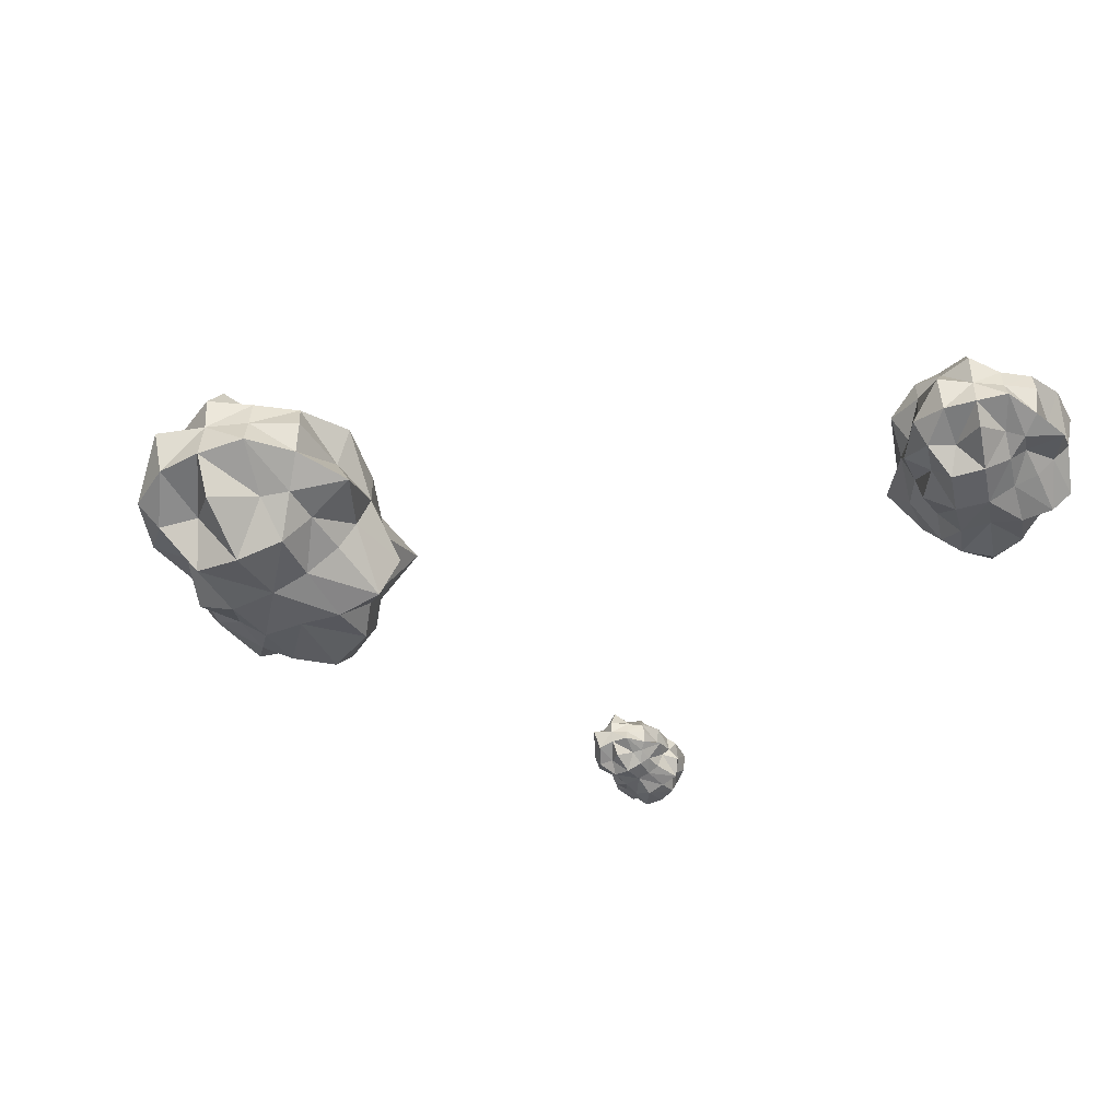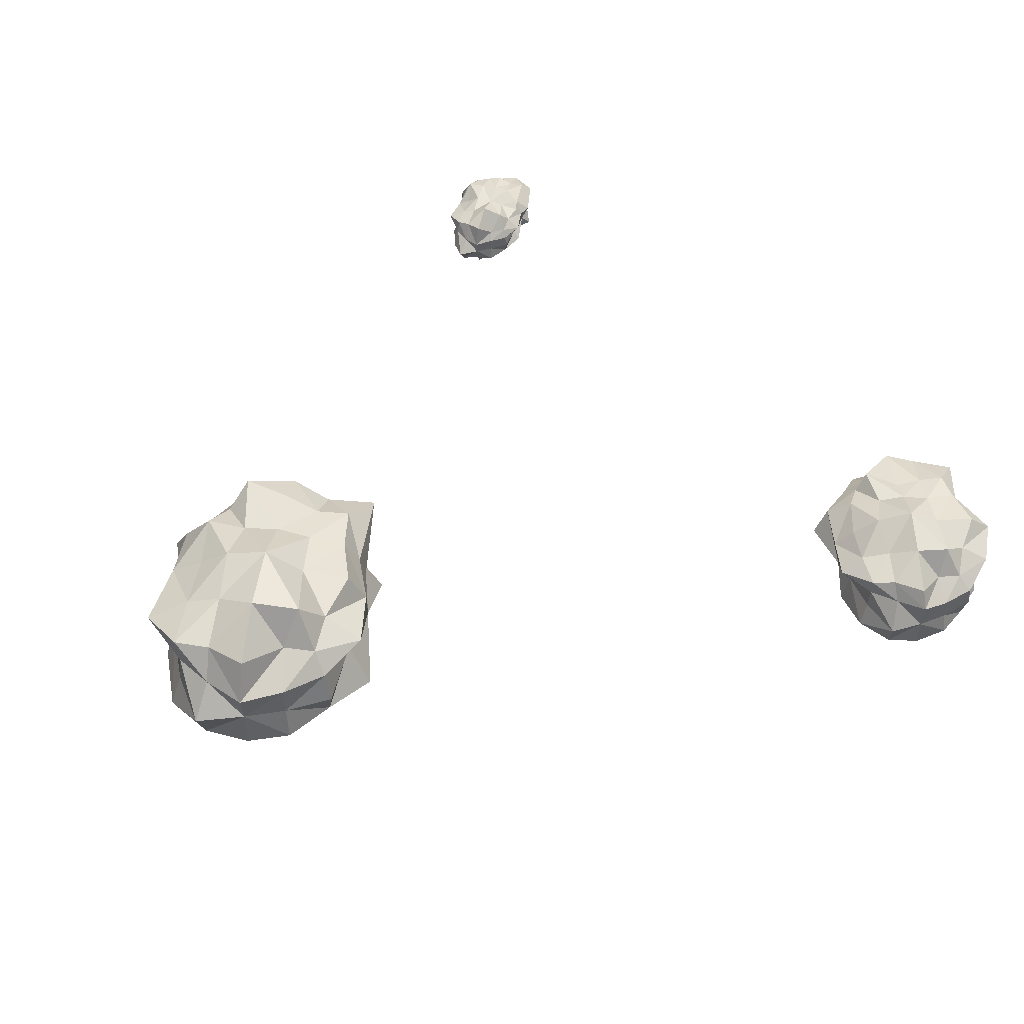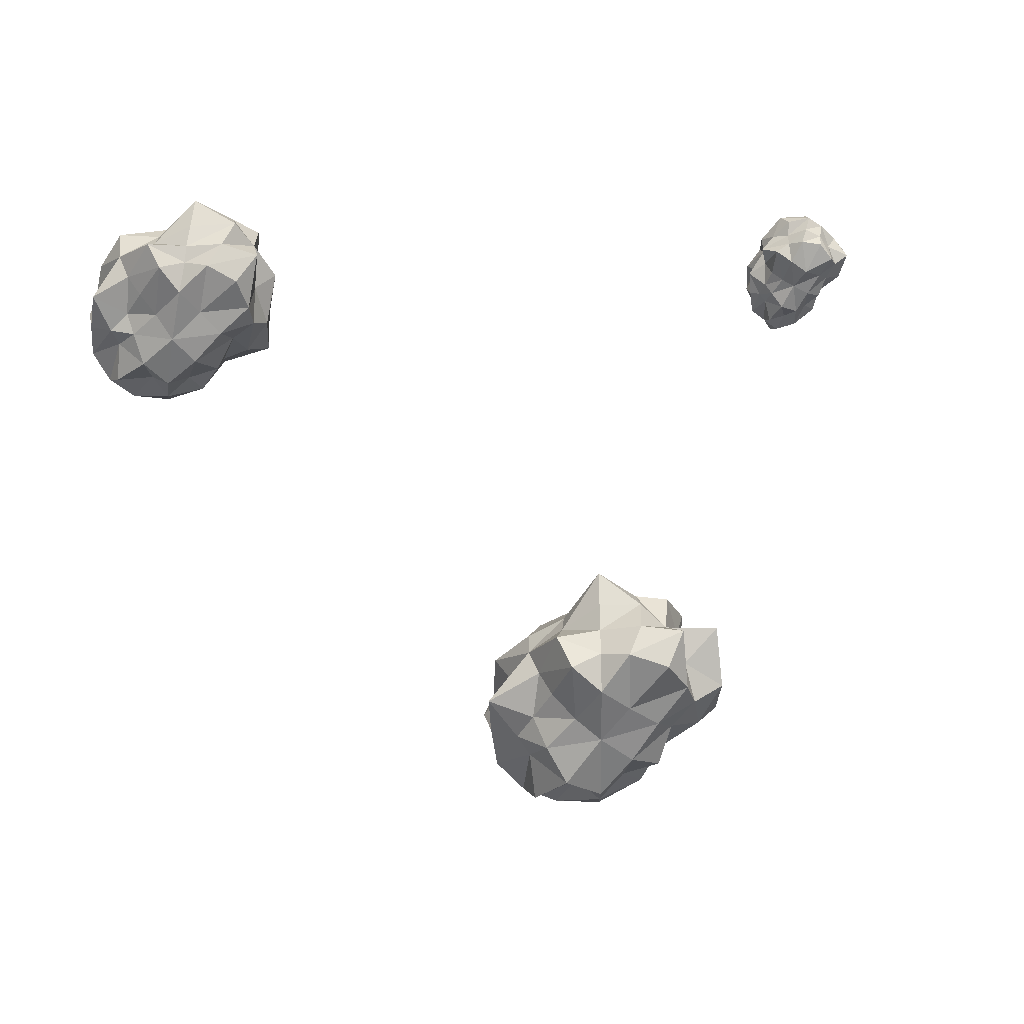
<metadata>
{"format":"obj","ext":"obj","renderer":"f3d","projection":"perspective","resolution":1024,"background":"white","views":[{"elev":-43.7,"azim":159.2,"up":"+Y"},{"elev":54.1,"azim":142.4,"up":"+Y"},{"elev":-54.3,"azim":-81.1,"up":"+Y"}]}
</metadata>
<code>
o clouds_pCube4
v 0.3922 0.06936 0.1409
v 0.365 0.1272 0.1715
v 0.4043 0.09839 0.07777
v 0.3817 0.1503 0.08092
v 0.4257 0.05196 0.2202
v 0.385 0.1182 0.2603
v 0.4238 0.1843 0.2221
v 0.3624 0.1993 0.1741
v 0.3519 0.1993 0.08507
v 0.5051 0.07019 0.2534
v 0.4892 0.134 0.2533
v 0.5646 0.0892 0.2643
v 0.5548 0.1208 0.3278
v 0.4434 0.1843 0.332
v 0.5564 0.1843 0.3172
v 0.4996 0.2491 0.2421
v 0.4145 0.2704 0.2311
v 0.5625 0.236 0.278
v 0.5676 0.2857 0.2449
v 0.5099 0.3227 0.2579
v 0.4608 0.3046 0.1856
v 0.3141 0.2641 0.09034
v 0.3808 0.2526 0.163
v 0.4298 0.2933 0.1247
v 0.3836 0.2944 0.08066
v 0.4875 0.3162 0.06617
v 0.4358 0.2994 0.0197
v 0.5301 0.3253 0.1173
v 0.5976 0.3787 0.05083
v 0.5477 0.3264 0.000251
v 0.4837 0.3189 -0.06472
v 0.5802 0.3193 0.1634
v 0.6279 0.3198 0.2229
v 0.6535 0.3579 0.1076
v 0.6943 0.3153 0.149
v 0.7213 0.3459 0.03358
v 0.6863 0.3833 -0.03662
v 0.7674 0.3187 0.08342
v 0.8392 0.3211 0.01715
v 0.7931 0.3232 -0.03501
v 0.769 0.3457 -0.1181
v 0.5694 0.3116 -0.1078
v 0.6206 0.3746 -0.09833
v 0.6733 0.3069 -0.1143
v 0.63 0.3073 -0.1595
v 0.721 0.2705 -0.1788
v 0.6358 0.2702 -0.1964
v 0.8023 0.2776 -0.1509
v 0.7976 0.2137 -0.1462
v 0.7257 0.2137 -0.1849
v 0.6391 0.2137 -0.2181
v 0.8257 0.2697 -0.06741
v 0.8362 0.2536 0.01757
v 0.8782 0.2137 -0.09763
v 0.8454 0.1993 0.01629
v 0.8569 0.136 -0.08406
v 0.8047 0.1348 -0.1533
v 0.8757 0.1358 0.01207
v 0.8292 0.09638 0.01854
v 0.7671 0.1044 -0.0238
v 0.7724 0.0647 -0.1215
v 0.6364 0.1562 -0.2008
v 0.7343 0.1512 -0.2029
v 0.6753 0.1037 -0.1188
v 0.627 0.1145 -0.1397
v 0.6166 0.05273 -0.07209
v 0.5714 0.1089 -0.0956
v 0.6883 0.0107 -0.03854
v 0.5976 0.03742 0.05083
v 0.5489 0.0605 0.001457
v 0.5045 0.1016 -0.04361
v 0.746 0.02456 0.03015
v 0.7609 0.09829 0.08226
v 0.6578 0.02821 0.1119
v 0.7112 0.06493 0.1661
v 0.5777 0.04608 0.1797
v 0.5237 0.04509 0.1237
v 0.6252 0.08823 0.2064
v 0.405 0.06534 0.01414
v 0.4639 0.04099 0.06946
v 0.6568 0.1249 0.2652
v 0.7205 0.1311 0.1756
v 0.7382 0.1993 0.1936
v 0.6717 0.1843 0.3067
v 0.8213 0.1372 0.1164
v 0.7989 0.1993 0.1108
v 0.8407 0.2811 0.1224
v 0.7385 0.274 0.1939
v 0.6592 0.2458 0.2734
v 0.5308 0.133 -0.1892
v 0.4802 0.1484 -0.06829
v 0.4607 0.1993 -0.08804
v 0.544 0.2137 -0.1408
v 0.3765 0.1379 -0.01393
v 0.4075 0.1993 -0.005308
v 0.4164 0.2499 -0.001475
v 0.4607 0.258 -0.0881
v 0.5347 0.2764 -0.1758
v -0.6613 0.08308 -0.5303
v -0.6824 0.1196 -0.5006
v -0.663 0.104 -0.5756
v -0.6855 0.1258 -0.5699
v -0.6257 0.07051 -0.4812
v -0.6527 0.1126 -0.4388
v -0.6462 0.1636 -0.4512
v -0.6993 0.1636 -0.4761
v -0.7066 0.1636 -0.5618
v -0.5659 0.07229 -0.4709
v -0.5775 0.1248 -0.4615
v -0.5234 0.08602 -0.4728
v -0.5011 0.1203 -0.4549
v -0.5774 0.1636 -0.4252
v -0.497 0.1636 -0.4551
v -0.577 0.2021 -0.463
v -0.6448 0.2185 -0.4489
v -0.5195 0.2036 -0.4558
v -0.5213 0.2303 -0.481
v -0.5507 0.2588 -0.4762
v -0.592 0.2449 -0.5318
v -0.7335 0.2136 -0.5515
v -0.6877 0.2047 -0.4873
v -0.6427 0.2361 -0.5459
v -0.6841 0.237 -0.5704
v -0.6103 0.2538 -0.5986
v -0.6665 0.2421 -0.6187
v -0.5704 0.2608 -0.5683
v -0.5312 0.2968 -0.6236
v -0.5804 0.2648 -0.6549
v -0.6437 0.2585 -0.6952
v -0.5259 0.2562 -0.5429
v -0.4808 0.2455 -0.5073
v -0.4758 0.2793 -0.5885
v -0.4355 0.2434 -0.5628
v -0.4505 0.2542 -0.6518
v -0.4852 0.2809 -0.6939
v -0.4075 0.2407 -0.6202
v -0.3818 0.2412 -0.6796
v -0.4126 0.2503 -0.7095
v -0.4419 0.2541 -0.7619
v -0.5858 0.2447 -0.7294
v -0.5394 0.2747 -0.7254
v -0.5062 0.2264 -0.7445
v -0.5425 0.2268 -0.7683
v -0.489 0.2003 -0.7904
v -0.548 0.2041 -0.799
v -0.4314 0.223 -0.7844
v -0.4338 0.1611 -0.7806
v -0.4868 0.1611 -0.7951
v -0.5487 0.1671 -0.8038
v -0.4034 0.2175 -0.7331
v -0.3837 0.2046 -0.6789
v -0.3735 0.1671 -0.7609
v -0.3778 0.1671 -0.6811
v -0.3855 0.1084 -0.7488
v -0.4302 0.1076 -0.7863
v -0.3586 0.1232 -0.6885
v -0.3881 0.08483 -0.6772
v -0.4353 0.0866 -0.6956
v -0.4466 0.07412 -0.7605
v -0.5478 0.114 -0.7921
v -0.4839 0.1239 -0.8082
v -0.5099 0.101 -0.7441
v -0.5448 0.09517 -0.7505
v -0.5384 0.07986 -0.7048
v -0.5698 0.1067 -0.713
v -0.4893 0.04723 -0.6934
v -0.5345 0.04605 -0.6247
v -0.5757 0.07668 -0.6509
v -0.6134 0.09546 -0.6748
v -0.441 0.04346 -0.657
v -0.4233 0.08615 -0.6251
v -0.4835 0.0394 -0.5922
v -0.4383 0.07988 -0.5634
v -0.5278 0.05488 -0.533
v -0.5737 0.06555 -0.5629
v -0.4909 0.0967 -0.5222
v -0.6726 0.08017 -0.6194
v -0.6234 0.06259 -0.5907
v -0.4461 0.1232 -0.5066
v -0.4303 0.1277 -0.5584
v -0.4015 0.1661 -0.5687
v -0.4197 0.1636 -0.4744
v -0.3785 0.113 -0.6118
v -0.3941 0.1671 -0.6121
v -0.3649 0.2136 -0.6107
v -0.4045 0.2101 -0.5473
v -0.4493 0.2111 -0.4756
v -0.6154 0.108 -0.7684
v -0.6384 0.1243 -0.696
v -0.6664 0.1578 -0.7096
v -0.6046 0.1615 -0.744
v -0.7053 0.1162 -0.6386
v -0.6811 0.1636 -0.6375
v -0.6739 0.2027 -0.6362
v -0.6786 0.2248 -0.7162
v -0.6199 0.2196 -0.77
v -0.4424 0.255 0.5922
v -0.4554 0.2797 0.6032
v -0.4338 0.2709 0.567
v -0.4432 0.2865 0.5669
v -0.4332 0.2516 0.6268
v -0.4373 0.2758 0.6291
v -0.4445 0.3039 0.6356
v -0.4669 0.3039 0.6123
v -0.4639 0.3039 0.5734
v -0.4025 0.2429 0.6451
v -0.409 0.2825 0.6441
v -0.3786 0.2635 0.653
v -0.3864 0.2769 0.6786
v -0.4127 0.3039 0.6583
v -0.3851 0.3039 0.6743
v -0.4085 0.3252 0.6435
v -0.4275 0.3342 0.621
v -0.3803 0.326 0.6585
v -0.3763 0.3407 0.6452
v -0.3979 0.3448 0.6303
v -0.4168 0.3488 0.6146
v -0.4608 0.3315 0.5584
v -0.4587 0.3266 0.6088
v -0.426 0.3439 0.5878
v -0.4424 0.3477 0.5669
v -0.3988 0.3569 0.567
v -0.4016 0.3471 0.5324
v -0.3843 0.3576 0.5905
v -0.3523 0.3504 0.5669
v -0.3678 0.3476 0.546
v -0.3877 0.341 0.5192
v -0.3664 0.355 0.6124
v -0.3502 0.3491 0.6397
v -0.3349 0.354 0.5904
v -0.3222 0.338 0.6075
v -0.3065 0.3495 0.567
v -0.3156 0.3725 0.5398
v -0.2924 0.3393 0.5875
v -0.2629 0.3402 0.5671
v -0.2702 0.3499 0.5405
v -0.2747 0.3584 0.5091
v -0.3562 0.3421 0.5052
v -0.3381 0.3603 0.5113
v -0.3044 0.3349 0.5015
v -0.3315 0.335 0.4896
v -0.2958 0.3212 0.49
v -0.3258 0.3211 0.4792
v -0.2609 0.3239 0.4989
v -0.2634 0.2999 0.5008
v -0.2937 0.2999 0.488
v -0.3295 0.2999 0.4763
v -0.2544 0.3209 0.5286
v -0.2549 0.3203 0.5599
v -0.2275 0.2999 0.5154
v -0.2606 0.2999 0.5671
v -0.245 0.269 0.5263
v -0.2667 0.2757 0.5035
v -0.2494 0.276 0.5671
v -0.2603 0.2541 0.5621
v -0.2807 0.2571 0.5436
v -0.28 0.2494 0.5134
v -0.3314 0.2783 0.4825
v -0.2897 0.2764 0.4819
v -0.3154 0.264 0.5094
v -0.3318 0.2681 0.4993
v -0.3391 0.2505 0.5233
v -0.3543 0.2613 0.5125
v -0.3148 0.2347 0.5392
v -0.3523 0.2448 0.5669
v -0.3674 0.2488 0.5465
v -0.3812 0.2586 0.5279
v -0.2974 0.2399 0.567
v -0.2947 0.262 0.5867
v -0.3336 0.2413 0.5922
v -0.317 0.2551 0.6146
v -0.3683 0.2451 0.619
v -0.3873 0.2322 0.5928
v -0.3503 0.263 0.6327
v -0.4298 0.2533 0.5408
v -0.4088 0.2429 0.567
v -0.3407 0.2787 0.6588
v -0.3141 0.2799 0.6185
v -0.3163 0.2999 0.6143
v -0.3447 0.3039 0.6651
v -0.2745 0.2766 0.6022
v -0.2823 0.2999 0.599
v -0.2678 0.3252 0.6054
v -0.3085 0.3225 0.6261
v -0.3479 0.3302 0.6506
v -0.3698 0.2866 0.4848
v -0.3887 0.285 0.5177
v -0.4054 0.3041 0.518
v -0.368 0.2999 0.4995
v -0.4235 0.2813 0.5147
v -0.4358 0.3039 0.5394
v -0.4216 0.3255 0.5173
v -0.3979 0.3274 0.512
v -0.3666 0.3234 0.484
f 1 2 3
f 3 2 4
f 5 6 1
f 1 6 2
f 6 7 2
f 2 7 8
f 2 8 4
f 4 8 9
f 5 10 6
f 6 10 11
f 10 12 11
f 11 12 13
f 11 13 14
f 14 13 15
f 6 11 7
f 7 11 14
f 14 16 7
f 7 16 17
f 15 18 14
f 14 18 16
f 18 19 16
f 16 19 20
f 16 20 17
f 17 20 21
f 9 8 22
f 22 8 23
f 8 7 23
f 23 7 17
f 23 17 24
f 24 17 21
f 22 23 25
f 25 23 24
f 24 26 25
f 25 26 27
f 21 28 24
f 24 28 26
f 28 29 26
f 26 29 30
f 26 30 27
f 27 30 31
f 21 20 28
f 28 20 32
f 20 19 32
f 32 19 33
f 32 33 34
f 34 33 35
f 28 32 29
f 29 32 34
f 34 36 29
f 29 36 37
f 35 38 34
f 34 38 36
f 38 39 36
f 36 39 40
f 36 40 37
f 37 40 41
f 31 30 42
f 42 30 43
f 30 29 43
f 43 29 37
f 43 37 44
f 44 37 41
f 42 43 45
f 45 43 44
f 44 46 45
f 45 46 47
f 41 48 44
f 44 48 46
f 48 49 46
f 46 49 50
f 46 50 47
f 47 50 51
f 41 40 48
f 48 40 52
f 40 39 52
f 52 39 53
f 52 53 54
f 54 53 55
f 48 52 49
f 49 52 54
f 54 56 49
f 49 56 57
f 55 58 54
f 54 58 56
f 58 59 56
f 56 59 60
f 56 60 57
f 57 60 61
f 51 50 62
f 62 50 63
f 50 49 63
f 63 49 57
f 63 57 64
f 64 57 61
f 62 63 65
f 65 63 64
f 64 66 65
f 65 66 67
f 61 68 64
f 64 68 66
f 68 69 66
f 66 69 70
f 66 70 67
f 67 70 71
f 61 60 68
f 68 60 72
f 60 59 72
f 72 59 73
f 72 73 74
f 74 73 75
f 68 72 69
f 69 72 74
f 74 76 69
f 69 76 77
f 75 78 74
f 74 78 76
f 78 12 76
f 76 12 10
f 76 10 77
f 77 10 5
f 71 70 79
f 79 70 80
f 70 69 80
f 80 69 77
f 80 77 1
f 1 77 5
f 79 80 3
f 3 80 1
f 78 81 12
f 12 81 13
f 75 82 78
f 78 82 81
f 82 83 81
f 81 83 84
f 81 84 13
f 13 84 15
f 75 73 82
f 82 73 85
f 73 59 85
f 85 59 58
f 85 58 86
f 86 58 55
f 82 85 83
f 83 85 86
f 86 87 83
f 83 87 88
f 55 53 86
f 86 53 87
f 53 39 87
f 87 39 38
f 87 38 88
f 88 38 35
f 15 84 18
f 18 84 89
f 84 83 89
f 89 83 88
f 89 88 33
f 33 88 35
f 18 89 19
f 19 89 33
f 67 90 65
f 65 90 62
f 71 91 67
f 67 91 90
f 91 92 90
f 90 92 93
f 90 93 62
f 62 93 51
f 71 79 91
f 91 79 94
f 79 3 94
f 94 3 4
f 94 4 95
f 95 4 9
f 91 94 92
f 92 94 95
f 95 96 92
f 92 96 97
f 9 22 95
f 95 22 96
f 22 25 96
f 96 25 27
f 96 27 97
f 97 27 31
f 51 93 47
f 47 93 98
f 93 92 98
f 98 92 97
f 98 97 42
f 42 97 31
f 47 98 45
f 45 98 42
f 99 100 101
f 101 100 102
f 103 104 99
f 99 104 100
f 104 105 100
f 100 105 106
f 100 106 102
f 102 106 107
f 103 108 104
f 104 108 109
f 108 110 109
f 109 110 111
f 109 111 112
f 112 111 113
f 104 109 105
f 105 109 112
f 112 114 105
f 105 114 115
f 113 116 112
f 112 116 114
f 116 117 114
f 114 117 118
f 114 118 115
f 115 118 119
f 107 106 120
f 120 106 121
f 106 105 121
f 121 105 115
f 121 115 122
f 122 115 119
f 120 121 123
f 123 121 122
f 122 124 123
f 123 124 125
f 119 126 122
f 122 126 124
f 126 127 124
f 124 127 128
f 124 128 125
f 125 128 129
f 119 118 126
f 126 118 130
f 118 117 130
f 130 117 131
f 130 131 132
f 132 131 133
f 126 130 127
f 127 130 132
f 132 134 127
f 127 134 135
f 133 136 132
f 132 136 134
f 136 137 134
f 134 137 138
f 134 138 135
f 135 138 139
f 129 128 140
f 140 128 141
f 128 127 141
f 141 127 135
f 141 135 142
f 142 135 139
f 140 141 143
f 143 141 142
f 142 144 143
f 143 144 145
f 139 146 142
f 142 146 144
f 146 147 144
f 144 147 148
f 144 148 145
f 145 148 149
f 139 138 146
f 146 138 150
f 138 137 150
f 150 137 151
f 150 151 152
f 152 151 153
f 146 150 147
f 147 150 152
f 152 154 147
f 147 154 155
f 153 156 152
f 152 156 154
f 156 157 154
f 154 157 158
f 154 158 155
f 155 158 159
f 149 148 160
f 160 148 161
f 148 147 161
f 161 147 155
f 161 155 162
f 162 155 159
f 160 161 163
f 163 161 162
f 162 164 163
f 163 164 165
f 159 166 162
f 162 166 164
f 166 167 164
f 164 167 168
f 164 168 165
f 165 168 169
f 159 158 166
f 166 158 170
f 158 157 170
f 170 157 171
f 170 171 172
f 172 171 173
f 166 170 167
f 167 170 172
f 172 174 167
f 167 174 175
f 173 176 172
f 172 176 174
f 176 110 174
f 174 110 108
f 174 108 175
f 175 108 103
f 169 168 177
f 177 168 178
f 168 167 178
f 178 167 175
f 178 175 99
f 99 175 103
f 177 178 101
f 101 178 99
f 176 179 110
f 110 179 111
f 173 180 176
f 176 180 179
f 180 181 179
f 179 181 182
f 179 182 111
f 111 182 113
f 173 171 180
f 180 171 183
f 171 157 183
f 183 157 156
f 183 156 184
f 184 156 153
f 180 183 181
f 181 183 184
f 184 185 181
f 181 185 186
f 153 151 184
f 184 151 185
f 151 137 185
f 185 137 136
f 185 136 186
f 186 136 133
f 113 182 116
f 116 182 187
f 182 181 187
f 187 181 186
f 187 186 131
f 131 186 133
f 116 187 117
f 117 187 131
f 165 188 163
f 163 188 160
f 169 189 165
f 165 189 188
f 189 190 188
f 188 190 191
f 188 191 160
f 160 191 149
f 169 177 189
f 189 177 192
f 177 101 192
f 192 101 102
f 192 102 193
f 193 102 107
f 189 192 190
f 190 192 193
f 193 194 190
f 190 194 195
f 107 120 193
f 193 120 194
f 120 123 194
f 194 123 125
f 194 125 195
f 195 125 129
f 149 191 145
f 145 191 196
f 191 190 196
f 196 190 195
f 196 195 140
f 140 195 129
f 145 196 143
f 143 196 140
f 197 198 199
f 199 198 200
f 201 202 197
f 197 202 198
f 202 203 198
f 198 203 204
f 198 204 200
f 200 204 205
f 201 206 202
f 202 206 207
f 206 208 207
f 207 208 209
f 207 209 210
f 210 209 211
f 202 207 203
f 203 207 210
f 210 212 203
f 203 212 213
f 211 214 210
f 210 214 212
f 214 215 212
f 212 215 216
f 212 216 213
f 213 216 217
f 205 204 218
f 218 204 219
f 204 203 219
f 219 203 213
f 219 213 220
f 220 213 217
f 218 219 221
f 221 219 220
f 220 222 221
f 221 222 223
f 217 224 220
f 220 224 222
f 224 225 222
f 222 225 226
f 222 226 223
f 223 226 227
f 217 216 224
f 224 216 228
f 216 215 228
f 228 215 229
f 228 229 230
f 230 229 231
f 224 228 225
f 225 228 230
f 230 232 225
f 225 232 233
f 231 234 230
f 230 234 232
f 234 235 232
f 232 235 236
f 232 236 233
f 233 236 237
f 227 226 238
f 238 226 239
f 226 225 239
f 239 225 233
f 239 233 240
f 240 233 237
f 238 239 241
f 241 239 240
f 240 242 241
f 241 242 243
f 237 244 240
f 240 244 242
f 244 245 242
f 242 245 246
f 242 246 243
f 243 246 247
f 237 236 244
f 244 236 248
f 236 235 248
f 248 235 249
f 248 249 250
f 250 249 251
f 244 248 245
f 245 248 250
f 250 252 245
f 245 252 253
f 251 254 250
f 250 254 252
f 254 255 252
f 252 255 256
f 252 256 253
f 253 256 257
f 247 246 258
f 258 246 259
f 246 245 259
f 259 245 253
f 259 253 260
f 260 253 257
f 258 259 261
f 261 259 260
f 260 262 261
f 261 262 263
f 257 264 260
f 260 264 262
f 264 265 262
f 262 265 266
f 262 266 263
f 263 266 267
f 257 256 264
f 264 256 268
f 256 255 268
f 268 255 269
f 268 269 270
f 270 269 271
f 264 268 265
f 265 268 270
f 270 272 265
f 265 272 273
f 271 274 270
f 270 274 272
f 274 208 272
f 272 208 206
f 272 206 273
f 273 206 201
f 267 266 275
f 275 266 276
f 266 265 276
f 276 265 273
f 276 273 197
f 197 273 201
f 275 276 199
f 199 276 197
f 274 277 208
f 208 277 209
f 271 278 274
f 274 278 277
f 278 279 277
f 277 279 280
f 277 280 209
f 209 280 211
f 271 269 278
f 278 269 281
f 269 255 281
f 281 255 254
f 281 254 282
f 282 254 251
f 278 281 279
f 279 281 282
f 282 283 279
f 279 283 284
f 251 249 282
f 282 249 283
f 249 235 283
f 283 235 234
f 283 234 284
f 284 234 231
f 211 280 214
f 214 280 285
f 280 279 285
f 285 279 284
f 285 284 229
f 229 284 231
f 214 285 215
f 215 285 229
f 263 286 261
f 261 286 258
f 267 287 263
f 263 287 286
f 287 288 286
f 286 288 289
f 286 289 258
f 258 289 247
f 267 275 287
f 287 275 290
f 275 199 290
f 290 199 200
f 290 200 291
f 291 200 205
f 287 290 288
f 288 290 291
f 291 292 288
f 288 292 293
f 205 218 291
f 291 218 292
f 218 221 292
f 292 221 223
f 292 223 293
f 293 223 227
f 247 289 243
f 243 289 294
f 289 288 294
f 294 288 293
f 294 293 238
f 238 293 227
f 243 294 241
f 241 294 238

</code>
